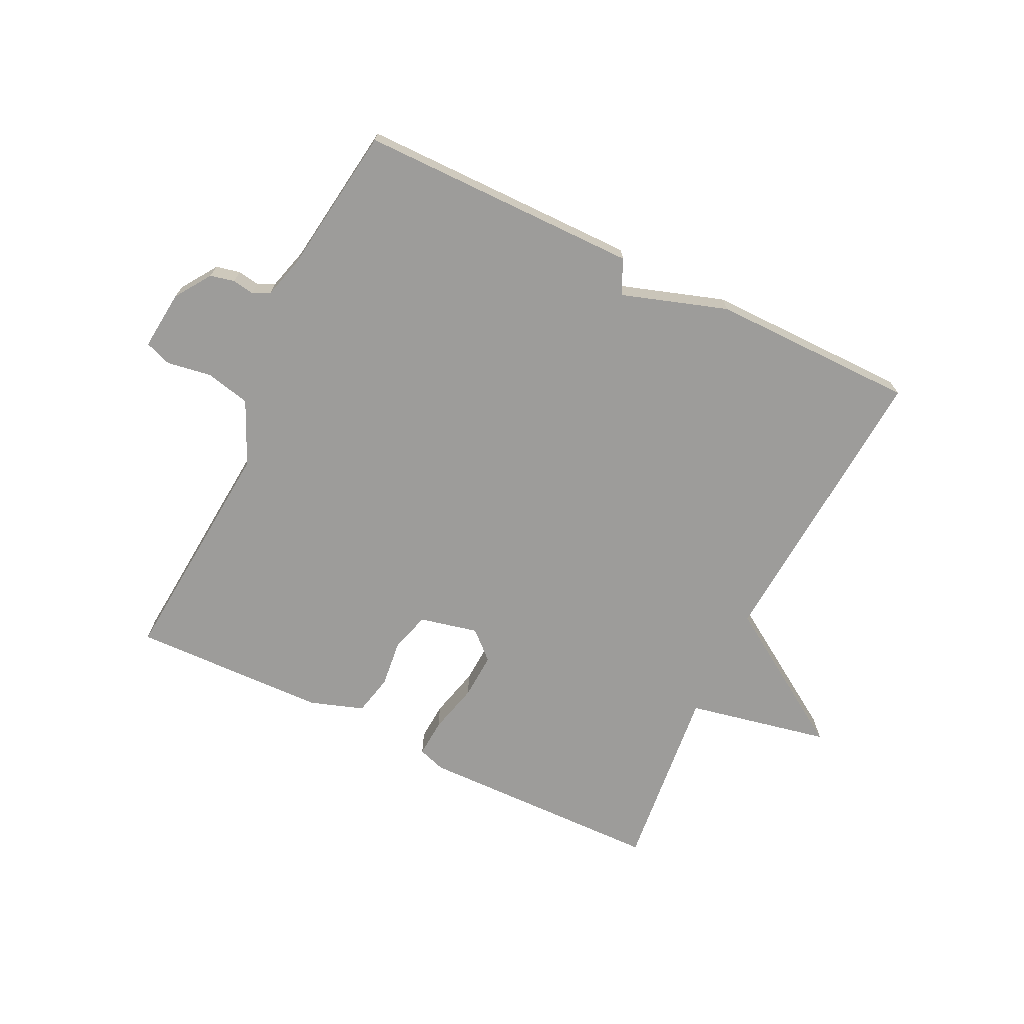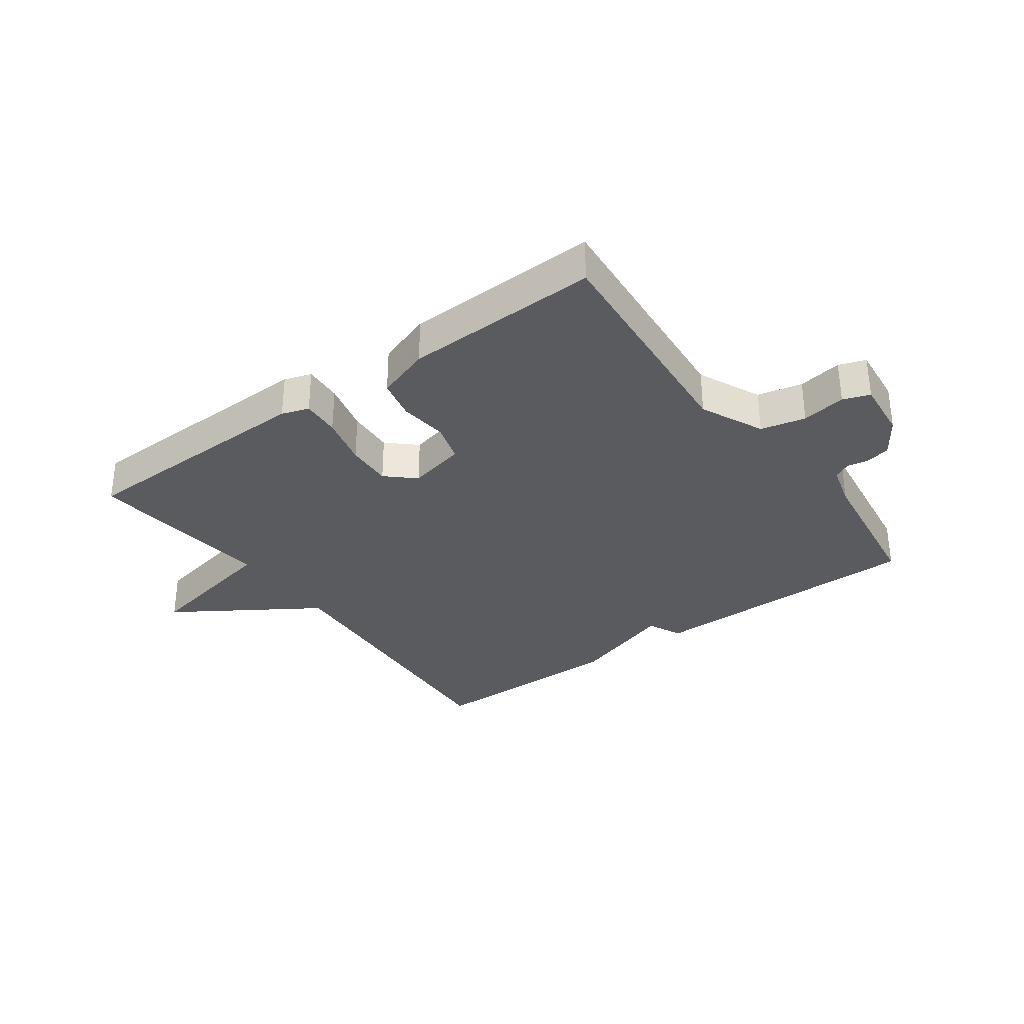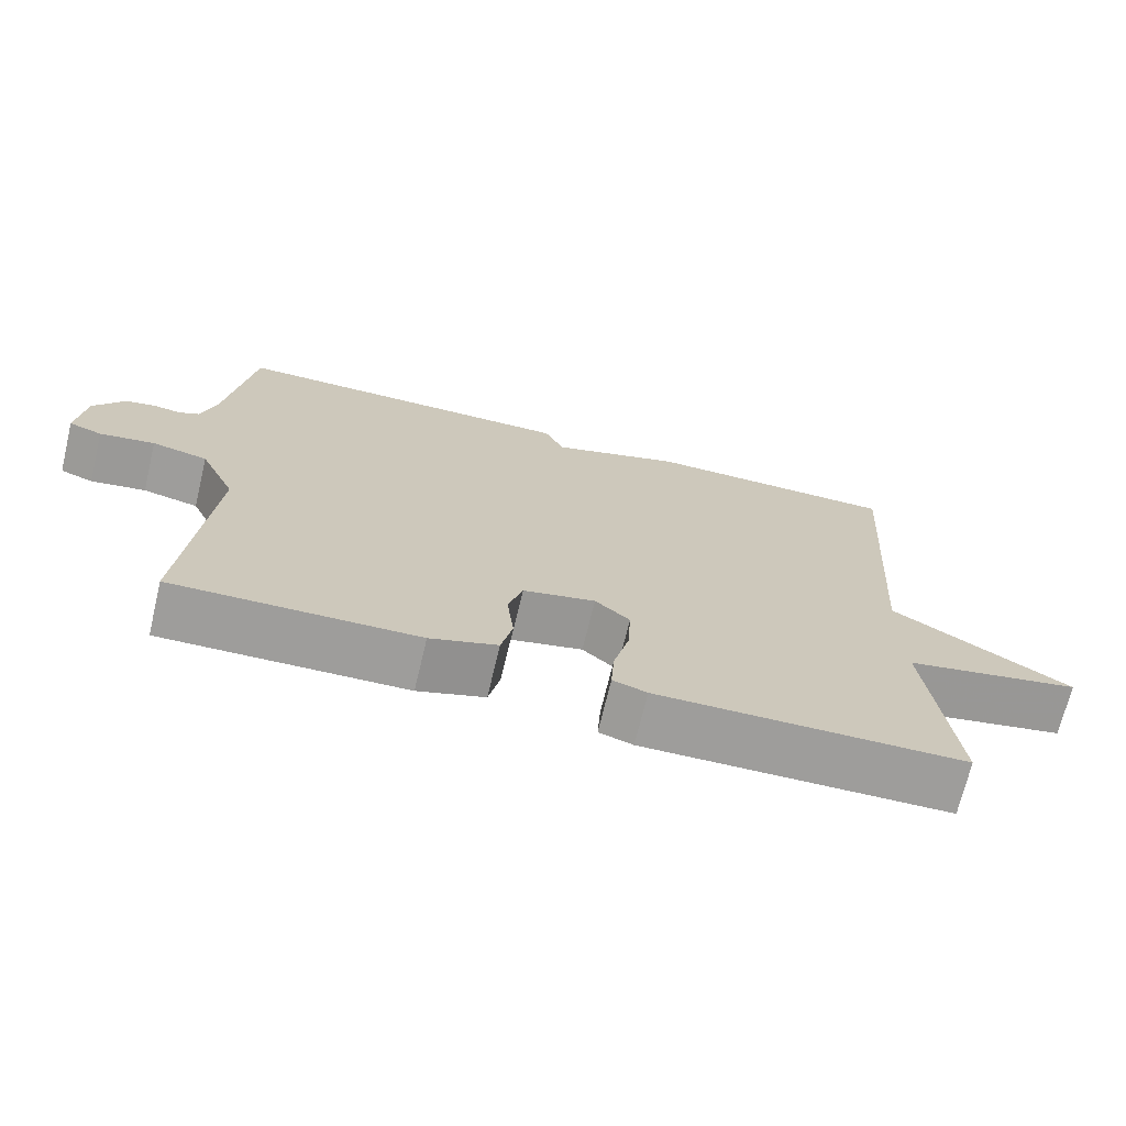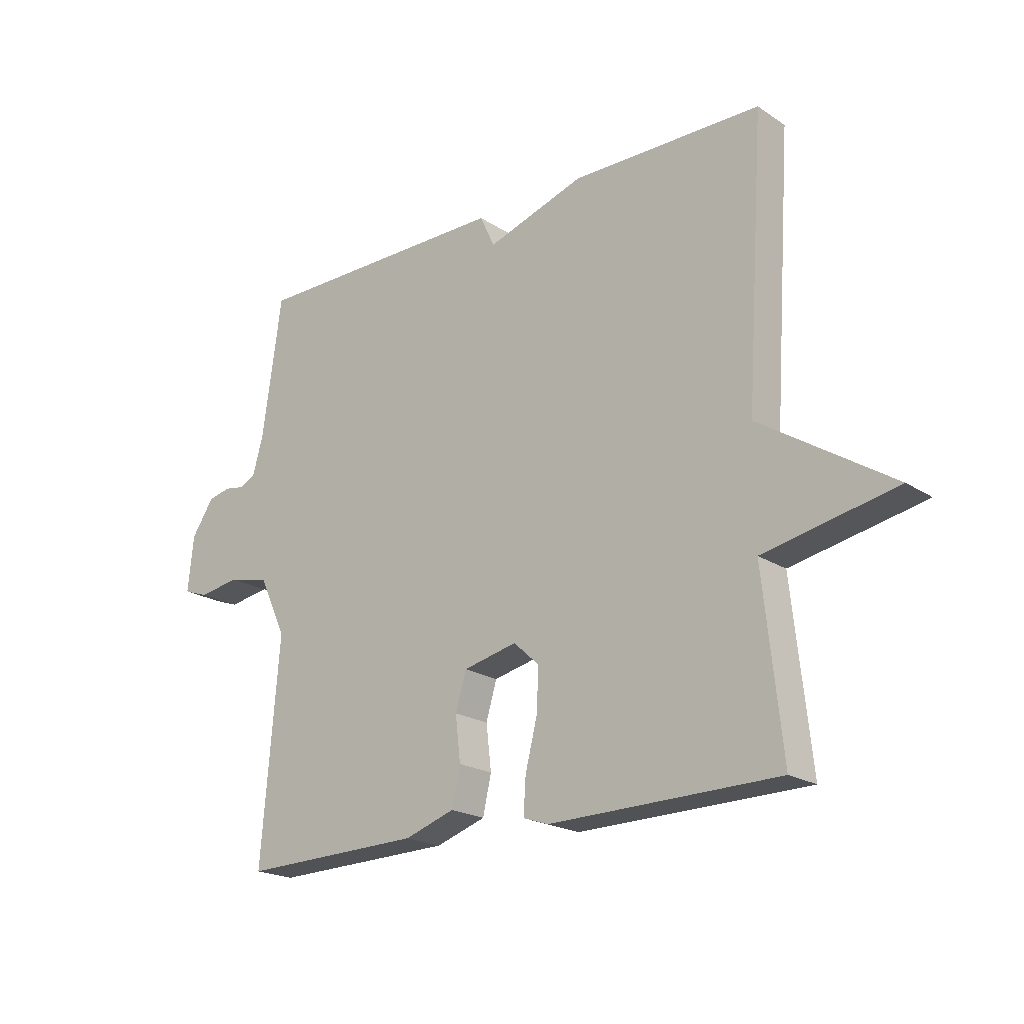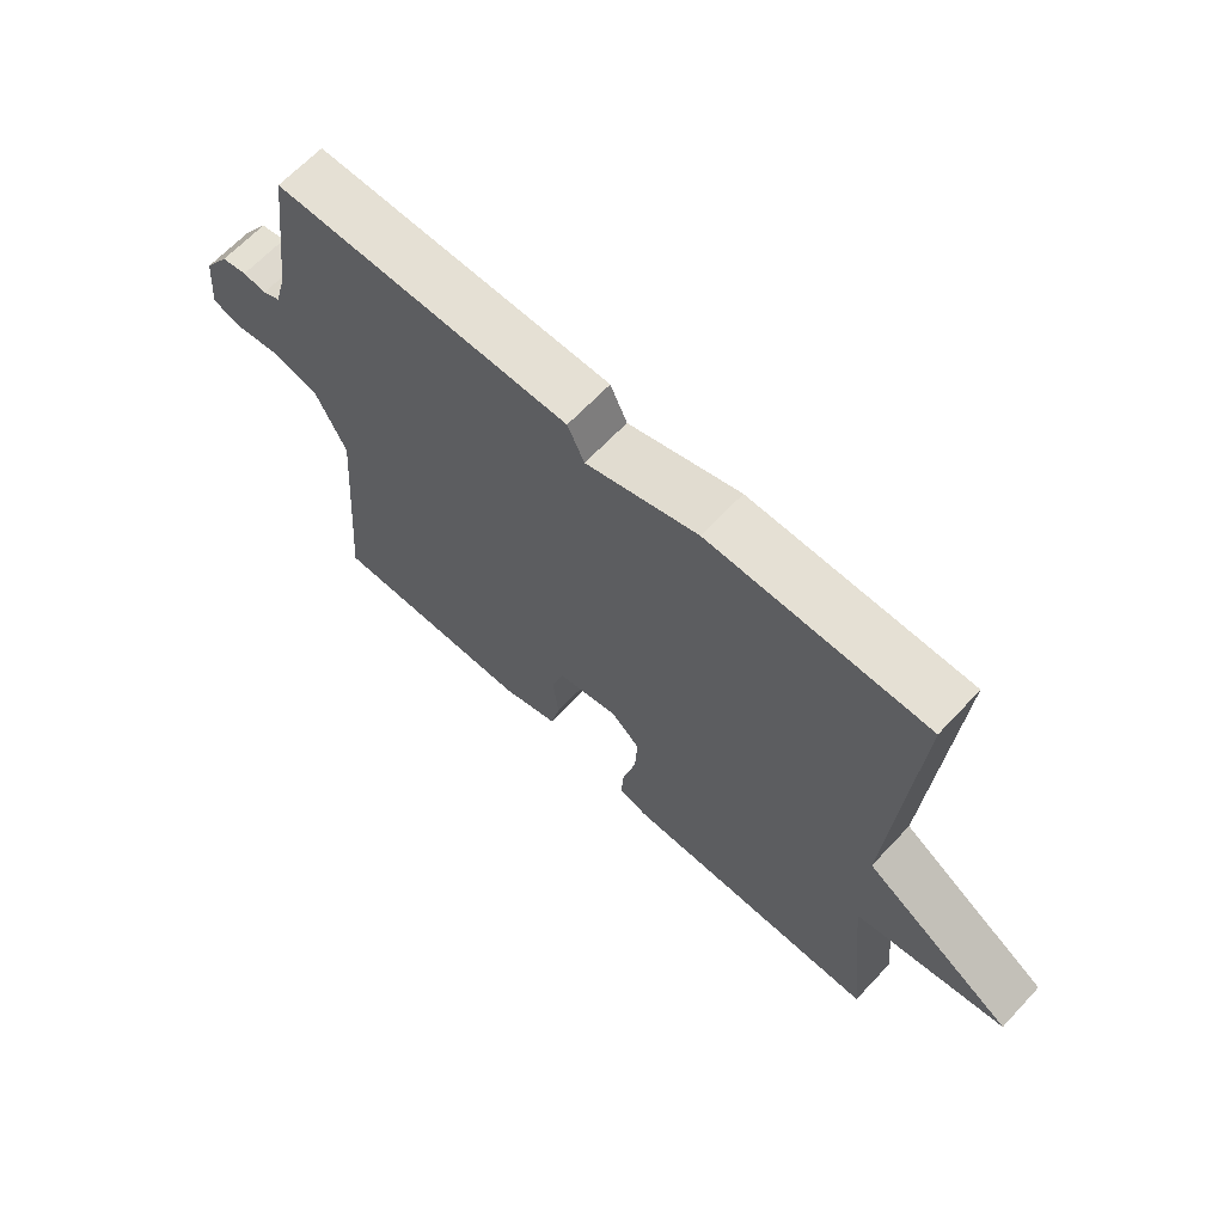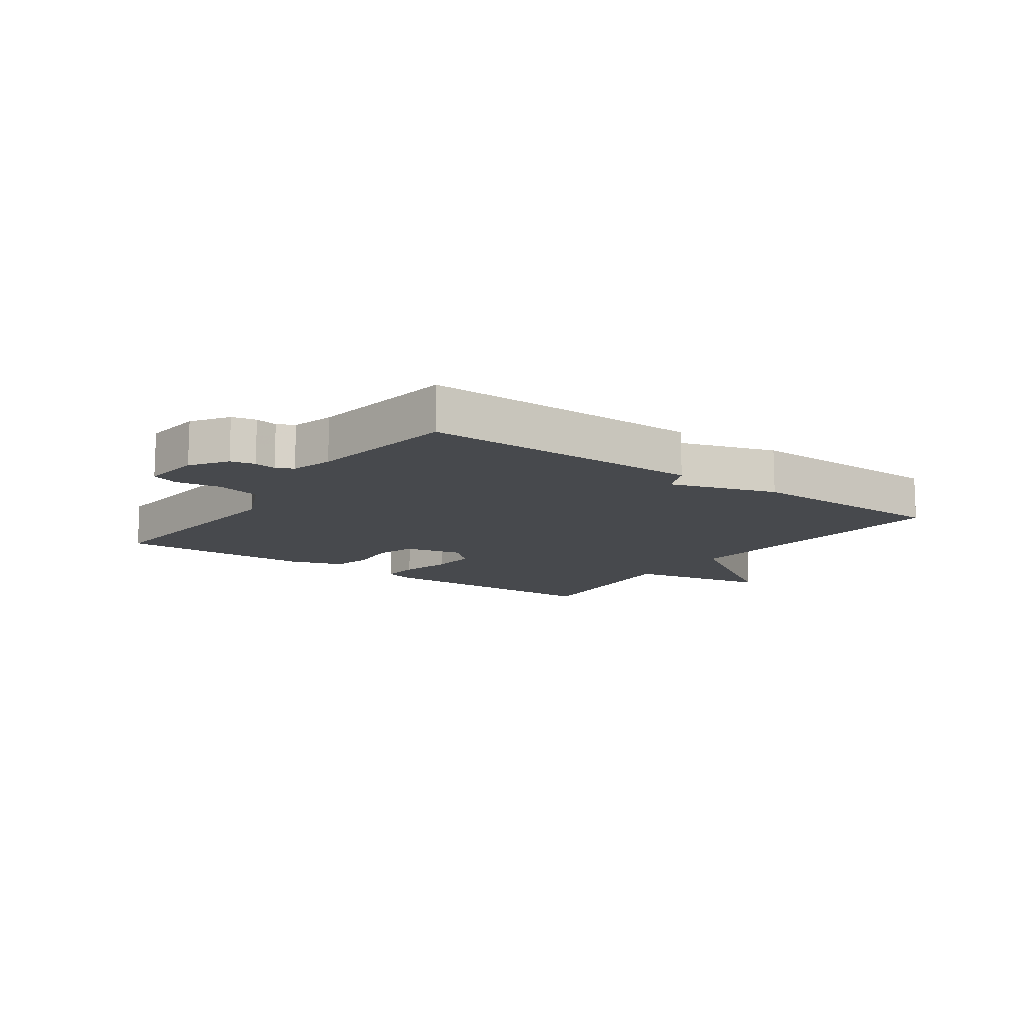
<metadata>
{"format":"obj","ext":"obj","renderer":"f3d","projection":"perspective","resolution":1024,"background":"white","views":[{"elev":-70.1,"azim":-25.9,"up":"+Y"},{"elev":-32.7,"azim":-143.9,"up":"+Y"},{"elev":-70.8,"azim":-13.5,"up":"+Z"},{"elev":-20.4,"azim":40.4,"up":"+Z"},{"elev":65.6,"azim":43.2,"up":"+Z"},{"elev":-12.3,"azim":-35.8,"up":"+Y"}]}
</metadata>
<code>
v -0.5 0.07 -0.5
v -0.468 0.07 -0.114
v -0.516 0.07 -0.01
v -0.59 0.07 0.007
v -0.663 0.07 -0.005
v -0.707 0.07 0.011
v -0.697 0.07 0.109
v -0.657 0.07 0.169
v -0.617 0.07 0.178
v -0.581 0.07 0.172
v -0.553 0.07 0.186
v -0.534 0.07 0.255
v -0.5 0.07 0.5
v -0.038 0.07 0.502
v -0.012 0.07 0.445
v 0.162 0.07 0.502
v 0.5 0.07 0.5
v 0.467 0.07 0.01
v 0.702 0.07 -0.142
v 0.467 0.07 -0.19
v 0.5 0.07 -0.5
v 0.094 0.07 -0.508
v 0.049 0.07 -0.493
v 0.053 0.07 -0.43
v 0.074 0.07 -0.346
v 0.078 0.07 -0.27
v 0.032 0.07 -0.228
v -0.064 0.07 -0.25
v -0.083 0.07 -0.315
v -0.074 0.07 -0.394
v -0.089 0.07 -0.461
v -0.178 0.07 -0.491
v -0.5 0 -0.5
v -0.468 0 -0.114
v -0.516 0 -0.01
v -0.59 0 0.007
v -0.663 0 -0.005
v -0.707 0 0.011
v -0.697 0 0.109
v -0.657 0 0.169
v -0.617 0 0.178
v -0.581 0 0.172
v -0.553 0 0.186
v -0.534 0 0.255
v -0.5 0 0.5
v -0.038 0 0.502
v -0.012 0 0.445
v 0.162 0 0.502
v 0.5 0 0.5
v 0.467 0 0.01
v 0.702 0 -0.142
v 0.467 0 -0.19
v 0.5 0 -0.5
v 0.094 0 -0.508
v 0.049 0 -0.493
v 0.053 0 -0.43
v 0.074 0 -0.346
v 0.078 0 -0.27
v 0.032 0 -0.228
v -0.064 0 -0.25
v -0.083 0 -0.315
v -0.074 0 -0.394
v -0.089 0 -0.461
v -0.178 0 -0.491
f 32 1 2
f 31 32 2
f 30 31 2
f 29 30 2
f 28 29 2 3
f 27 28 3
f 23 24 25
f 22 23 25
f 21 22 25
f 20 21 25
f 20 25 26
f 18 19 20
f 18 20 26 27
f 18 27 3
f 17 18 3
f 16 17 3
f 15 16 3
f 14 15 3
f 13 14 3
f 12 13 3
f 8 9 10
f 7 8 10
f 6 7 10
f 5 6 10
f 4 5 10
f 4 10 11
f 3 4 11 12
f 34 33 64
f 34 64 63
f 34 63 62
f 34 62 61
f 35 34 61 60
f 35 60 59
f 57 56 55
f 57 55 54
f 57 54 53
f 57 53 52
f 58 57 52
f 52 51 50
f 59 58 52 50
f 35 59 50
f 35 50 49
f 35 49 48
f 35 48 47
f 35 47 46
f 35 46 45
f 35 45 44
f 42 41 40
f 42 40 39
f 42 39 38
f 42 38 37
f 42 37 36
f 43 42 36
f 44 43 36 35
f 1 33 34 2
f 2 34 35 3
f 3 35 36 4
f 4 36 37 5
f 5 37 38 6
f 6 38 39 7
f 7 39 40 8
f 8 40 41 9
f 9 41 42 10
f 10 42 43 11
f 11 43 44 12
f 12 44 45 13
f 13 45 46 14
f 14 46 47 15
f 15 47 48 16
f 16 48 49 17
f 17 49 50 18
f 18 50 51 19
f 19 51 52 20
f 20 52 53 21
f 21 53 54 22
f 22 54 55 23
f 23 55 56 24
f 24 56 57 25
f 25 57 58 26
f 26 58 59 27
f 27 59 60 28
f 28 60 61 29
f 29 61 62 30
f 30 62 63 31
f 31 63 64 32
f 32 64 33 1

</code>
